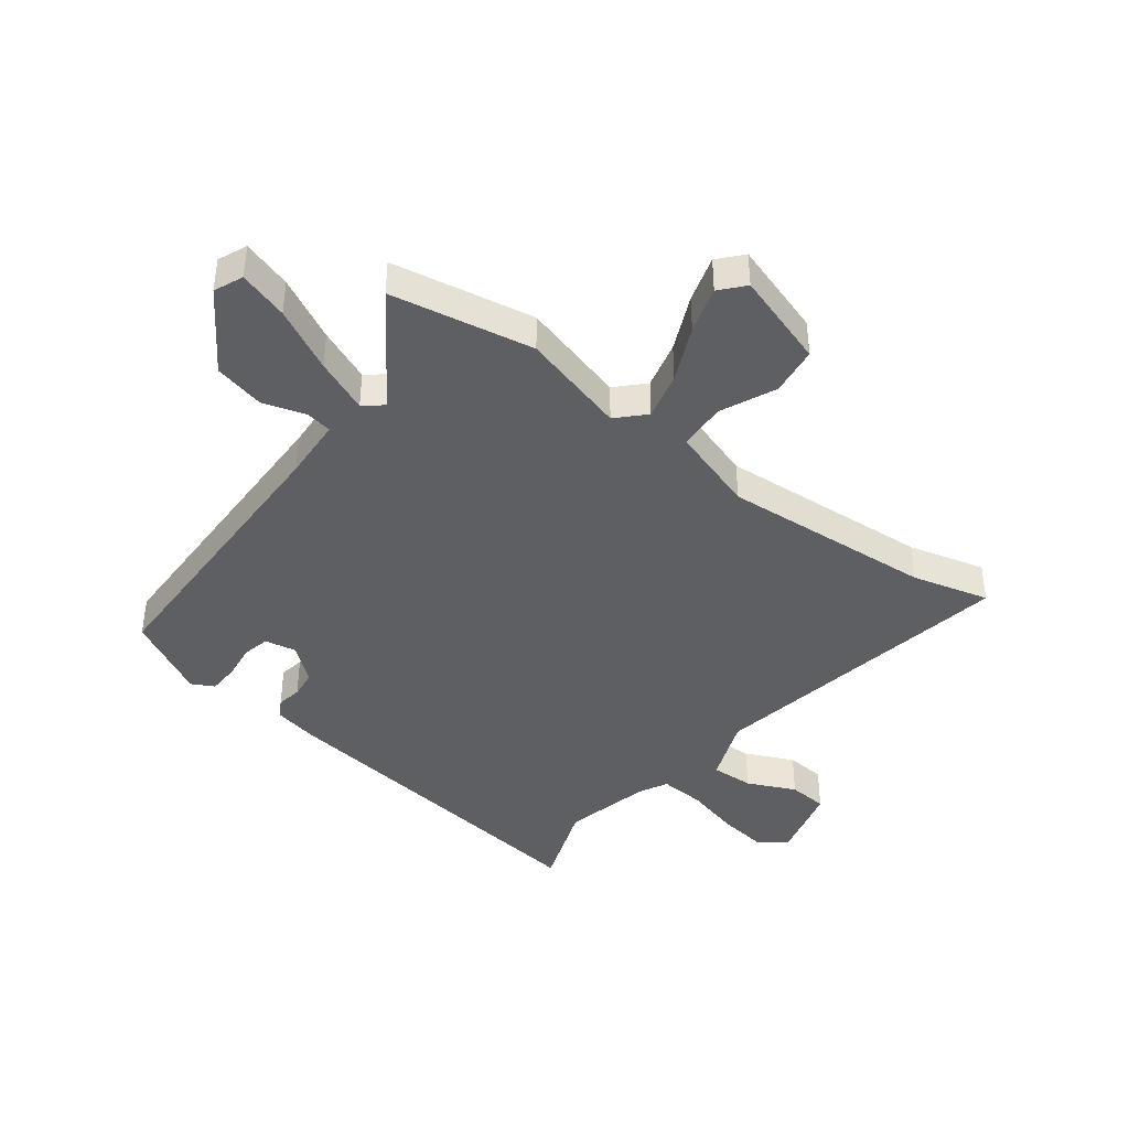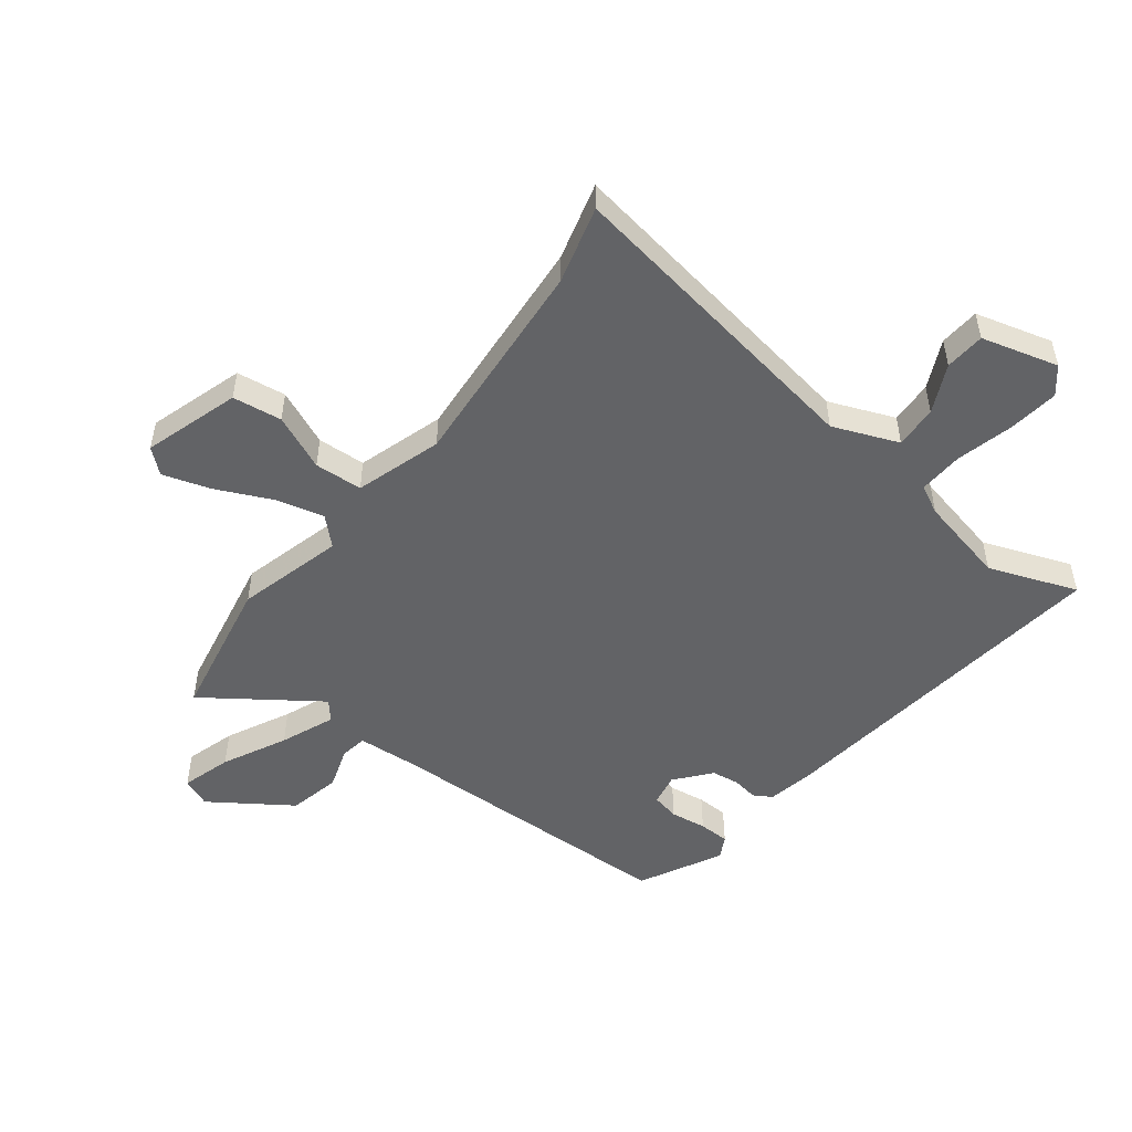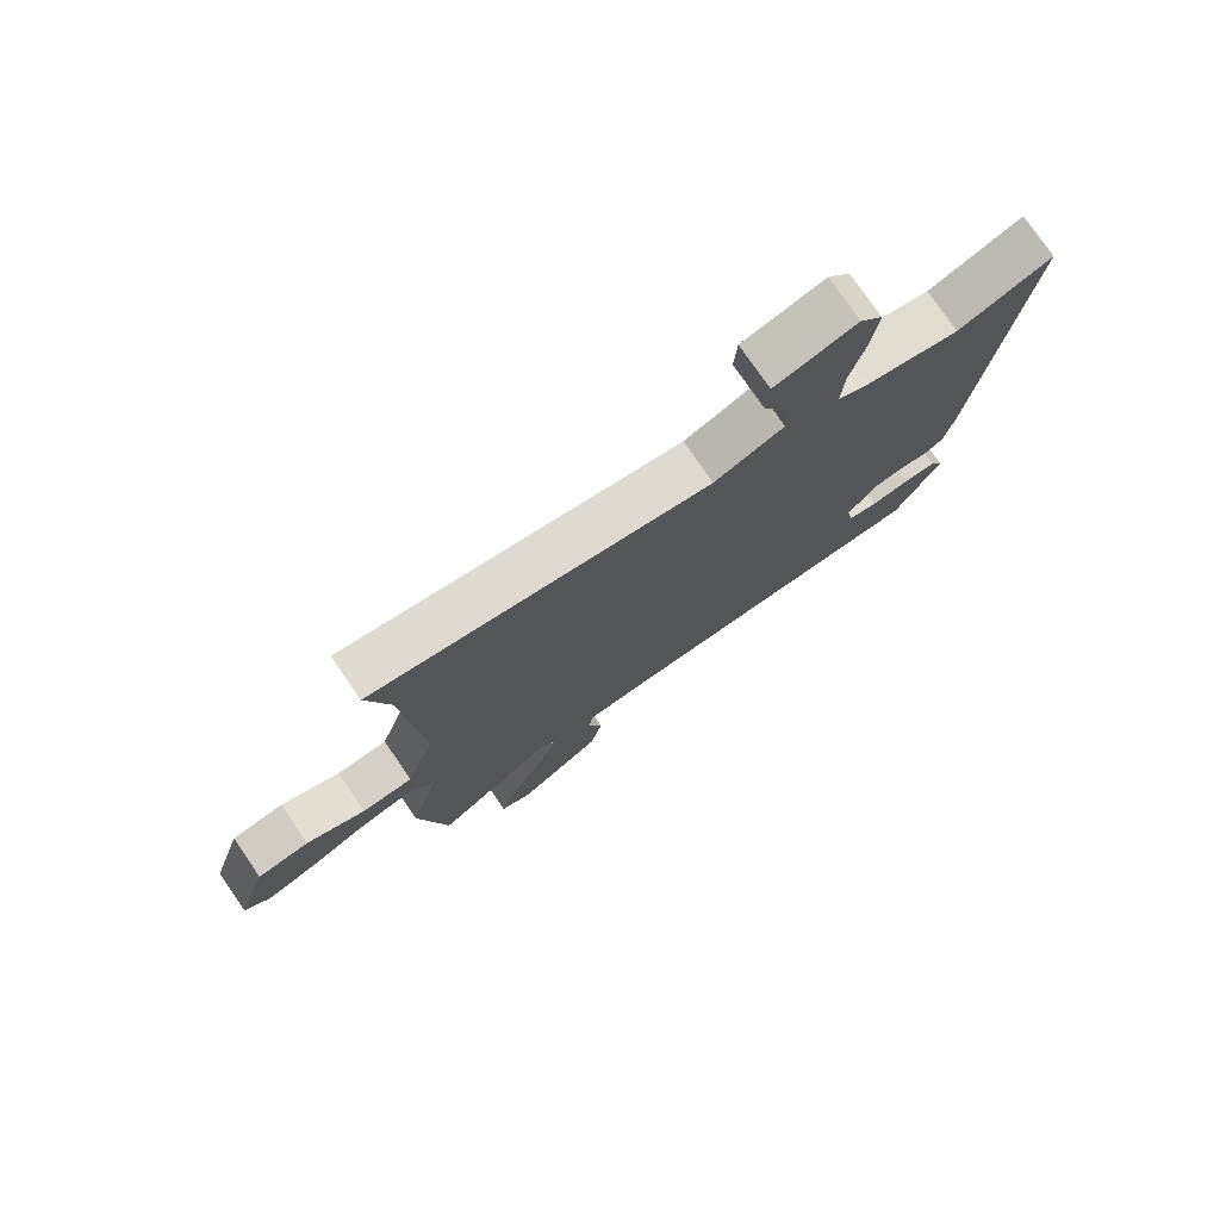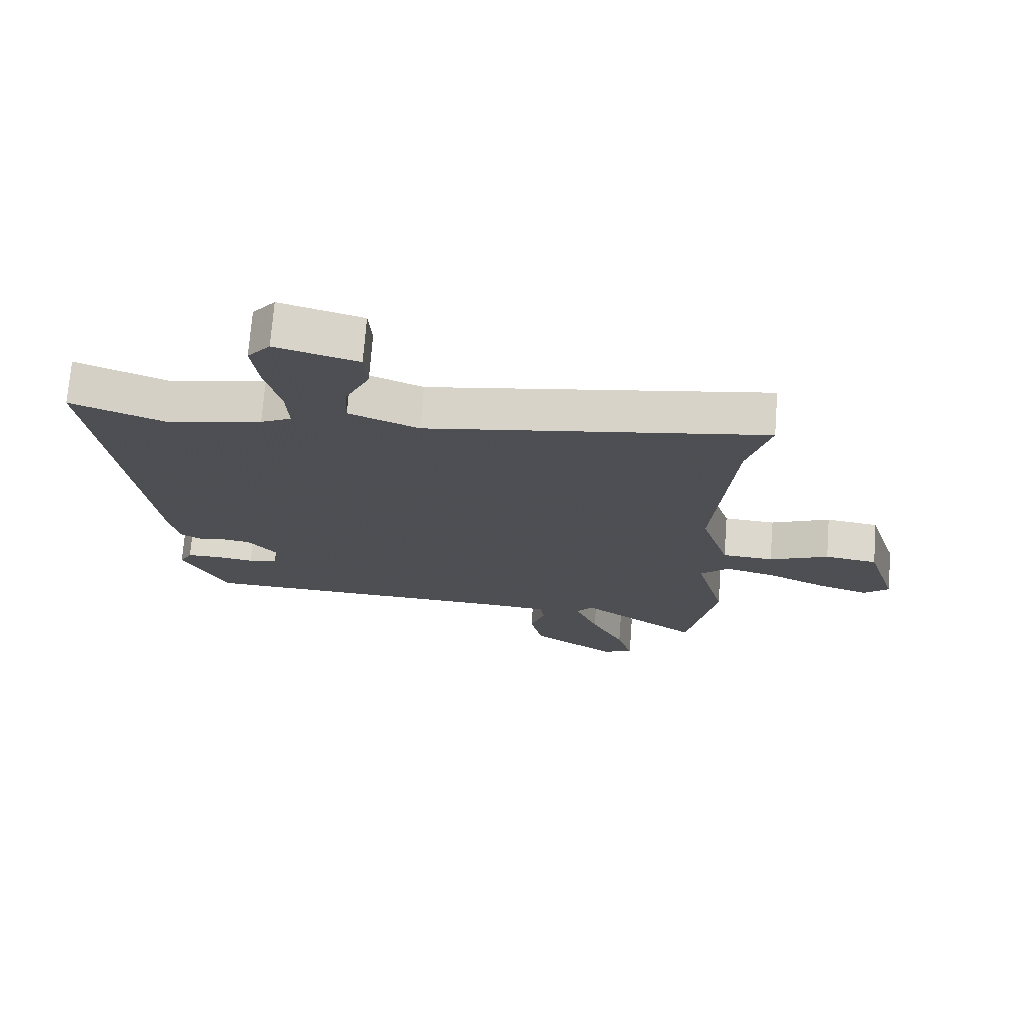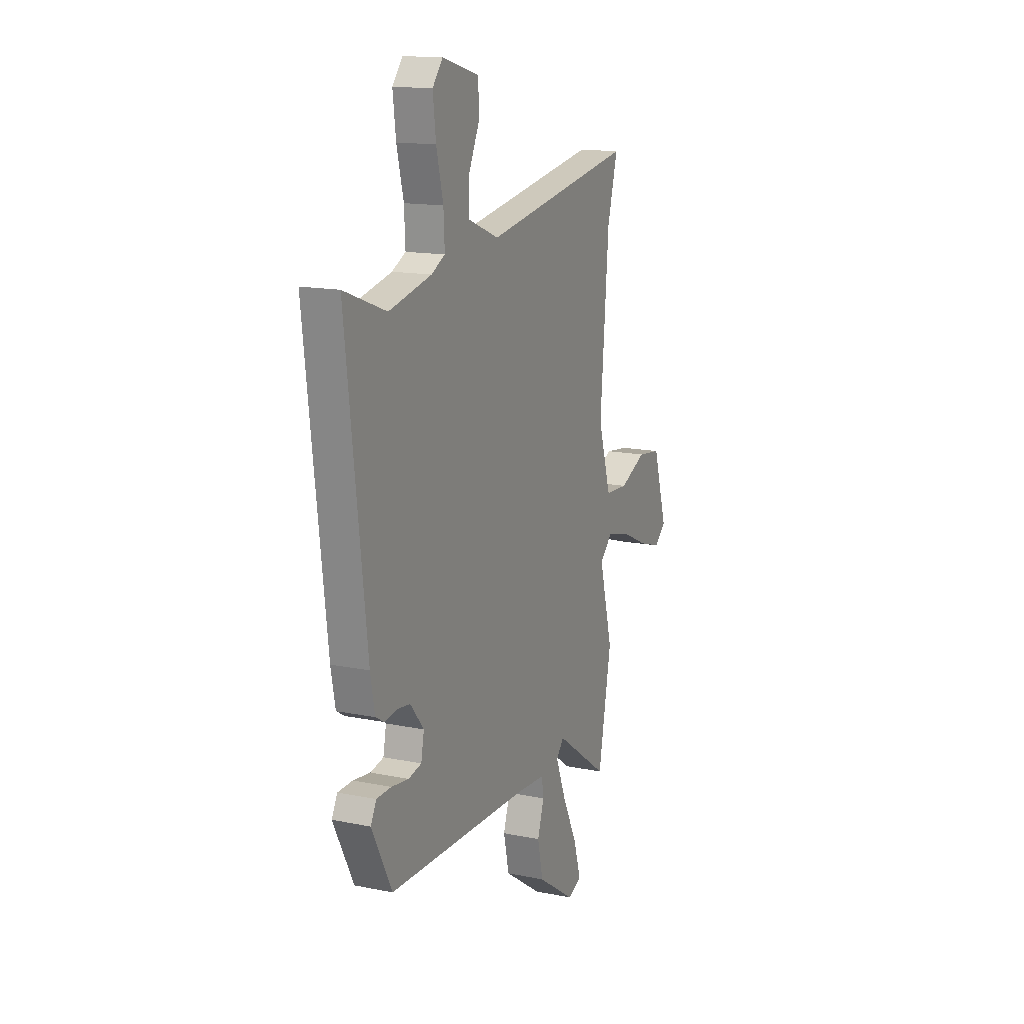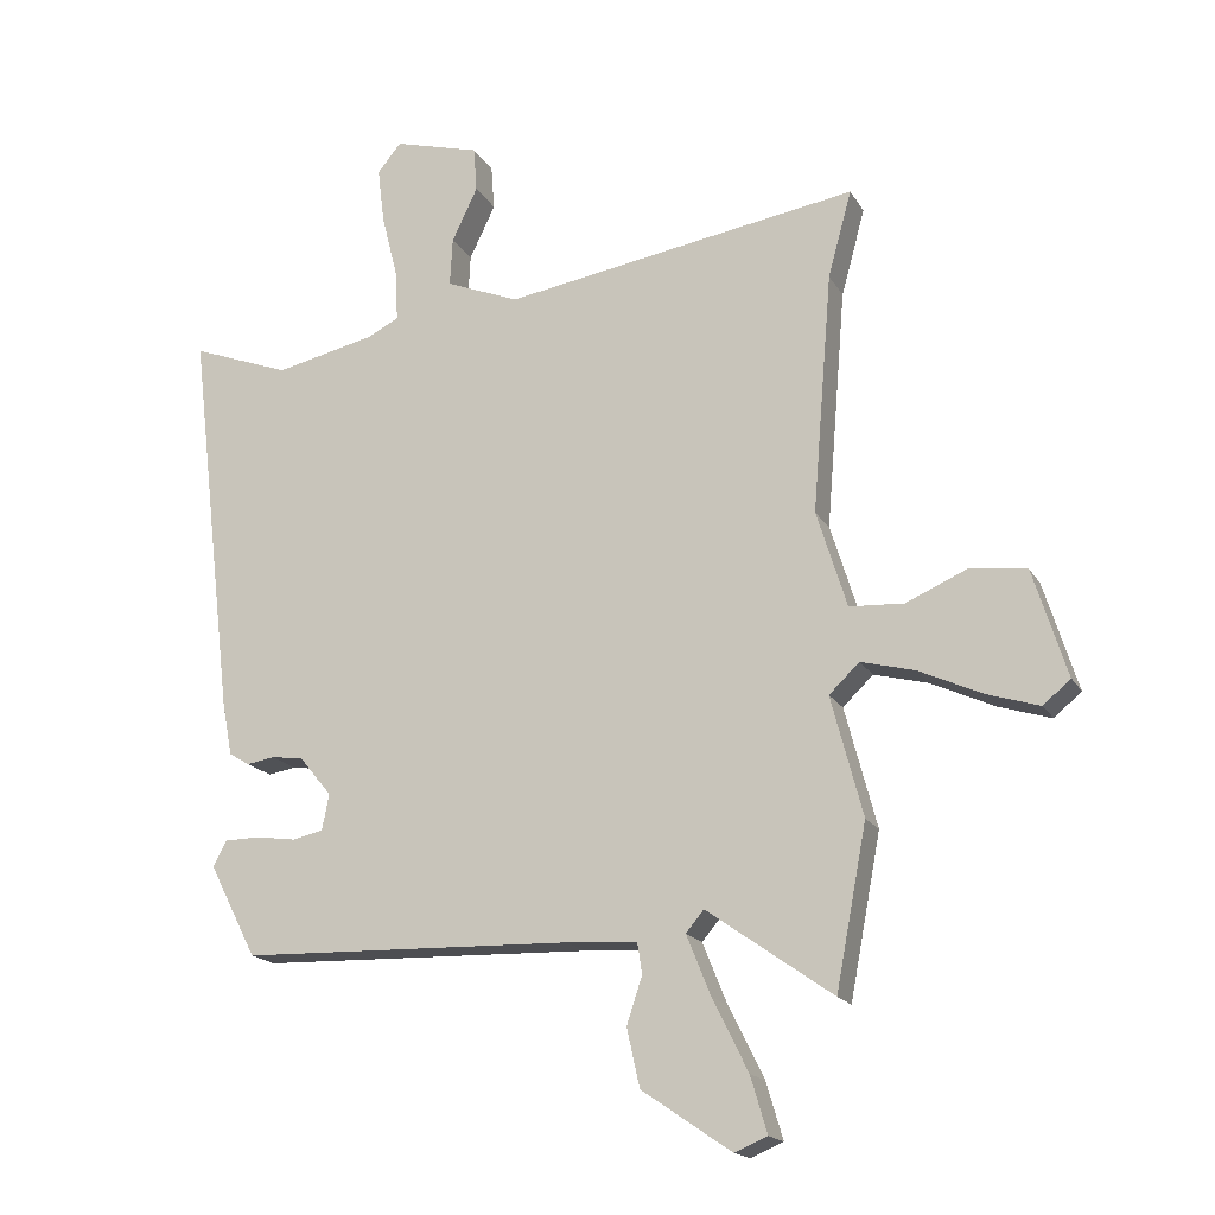
<metadata>
{"format":"obj","ext":"obj","renderer":"f3d","projection":"perspective","resolution":1024,"background":"white","views":[{"elev":-41.1,"azim":-127.9,"up":"+Y"},{"elev":-50.9,"azim":-37.7,"up":"+Y"},{"elev":76.7,"azim":-34.5,"up":"+Z"},{"elev":72.5,"azim":-175.6,"up":"+Z"},{"elev":15.1,"azim":113.6,"up":"+Z"},{"elev":-17.7,"azim":-158.5,"up":"+Z"}]}
</metadata>
<code>
v -0.48 0.07 -0.605
v -0.528 0.07 -0.355
v -0.479 0.07 -0.169
v -0.526 0.07 -0.124
v -0.61 0.07 -0.146
v -0.707 0.07 -0.191
v -0.789 0.07 -0.217
v -0.831 0.07 -0.181
v -0.779 0.07 -0.014
v -0.693 0.07 -0.002
v -0.596 0.07 -0.044
v -0.512 0.07 -0.039
v -0.465 0.07 0.112
v -0.496 0.07 0.485
v -0.533 0.07 0.62
v 0.02 0.07 0.532
v 0.134 0.07 0.578
v 0.13 0.07 0.653
v 0.09 0.07 0.737
v 0.095 0.07 0.807
v 0.229 0.07 0.844
v 0.266 0.07 0.799
v 0.255 0.07 0.711
v 0.23 0.07 0.612
v 0.226 0.07 0.533
v 0.276 0.07 0.508
v 0.431 0.07 0.474
v 0.585 0.07 0.532
v 0.512 0.07 -0.08
v 0.496 0.07 -0.163
v 0.464 0.07 -0.182
v 0.42 0.07 -0.175
v 0.371 0.07 -0.182
v 0.321 0.07 -0.243
v 0.332 0.07 -0.299
v 0.38 0.07 -0.309
v 0.443 0.07 -0.3
v 0.497 0.07 -0.301
v 0.518 0.07 -0.34
v 0.444 0.07 -0.484
v -0.073 0.07 -0.5
v -0.183 0.07 -0.508
v -0.19 0.07 -0.555
v -0.166 0.07 -0.628
v -0.186 0.07 -0.718
v -0.325 0.07 -0.813
v -0.376 0.07 -0.792
v -0.35 0.07 -0.705
v -0.295 0.07 -0.594
v -0.257 0.07 -0.5
v -0.285 0.07 -0.467
v -0.48 0 -0.605
v -0.528 0 -0.355
v -0.479 0 -0.169
v -0.526 0 -0.124
v -0.61 0 -0.146
v -0.707 0 -0.191
v -0.789 0 -0.217
v -0.831 0 -0.181
v -0.779 0 -0.014
v -0.693 0 -0.002
v -0.596 0 -0.044
v -0.512 0 -0.039
v -0.465 0 0.112
v -0.496 0 0.485
v -0.533 0 0.62
v 0.02 0 0.532
v 0.134 0 0.578
v 0.13 0 0.653
v 0.09 0 0.737
v 0.095 0 0.807
v 0.229 0 0.844
v 0.266 0 0.799
v 0.255 0 0.711
v 0.23 0 0.612
v 0.226 0 0.533
v 0.276 0 0.508
v 0.431 0 0.474
v 0.585 0 0.532
v 0.512 0 -0.08
v 0.496 0 -0.163
v 0.464 0 -0.182
v 0.42 0 -0.175
v 0.371 0 -0.182
v 0.321 0 -0.243
v 0.332 0 -0.299
v 0.38 0 -0.309
v 0.443 0 -0.3
v 0.497 0 -0.301
v 0.518 0 -0.34
v 0.444 0 -0.484
v -0.073 0 -0.5
v -0.183 0 -0.508
v -0.19 0 -0.555
v -0.166 0 -0.628
v -0.186 0 -0.718
v -0.325 0 -0.813
v -0.376 0 -0.792
v -0.35 0 -0.705
v -0.295 0 -0.594
v -0.257 0 -0.5
v -0.285 0 -0.467
f 46 47 48 49
f 46 49 50
f 43 44 45 46
f 42 43 46 50
f 41 42 50 51
f 39 40 41 51
f 36 37 38 39
f 35 36 39 51
f 29 30 31 32
f 27 28 29 32
f 26 27 32 33
f 25 26 33 34
f 21 22 23 24
f 21 24 25
f 18 19 20 21
f 17 18 21 25
f 16 17 25 34
f 14 15 16 34
f 8 9 10 11
f 8 11 12
f 5 6 7 8
f 4 5 8 12
f 3 4 12 13
f 51 1 2 3
f 35 51 3 13
f 13 14 34 35
f 100 99 98 97
f 101 100 97
f 97 96 95 94
f 101 97 94 93
f 102 101 93 92
f 102 92 91 90
f 90 89 88 87
f 102 90 87 86
f 83 82 81 80
f 83 80 79 78
f 84 83 78 77
f 85 84 77 76
f 75 74 73 72
f 76 75 72
f 72 71 70 69
f 76 72 69 68
f 85 76 68 67
f 85 67 66 65
f 62 61 60 59
f 63 62 59
f 59 58 57 56
f 63 59 56 55
f 64 63 55 54
f 54 53 52 102
f 64 54 102 86
f 86 85 65 64
f 1 52 53 2
f 2 53 54 3
f 3 54 55 4
f 4 55 56 5
f 5 56 57 6
f 6 57 58 7
f 7 58 59 8
f 8 59 60 9
f 9 60 61 10
f 10 61 62 11
f 11 62 63 12
f 12 63 64 13
f 13 64 65 14
f 14 65 66 15
f 15 66 67 16
f 16 67 68 17
f 17 68 69 18
f 18 69 70 19
f 19 70 71 20
f 20 71 72 21
f 21 72 73 22
f 22 73 74 23
f 23 74 75 24
f 24 75 76 25
f 25 76 77 26
f 26 77 78 27
f 27 78 79 28
f 28 79 80 29
f 29 80 81 30
f 30 81 82 31
f 31 82 83 32
f 32 83 84 33
f 33 84 85 34
f 34 85 86 35
f 35 86 87 36
f 36 87 88 37
f 37 88 89 38
f 38 89 90 39
f 39 90 91 40
f 40 91 92 41
f 41 92 93 42
f 42 93 94 43
f 43 94 95 44
f 44 95 96 45
f 45 96 97 46
f 46 97 98 47
f 47 98 99 48
f 48 99 100 49
f 49 100 101 50
f 50 101 102 51
f 51 102 52 1

</code>
